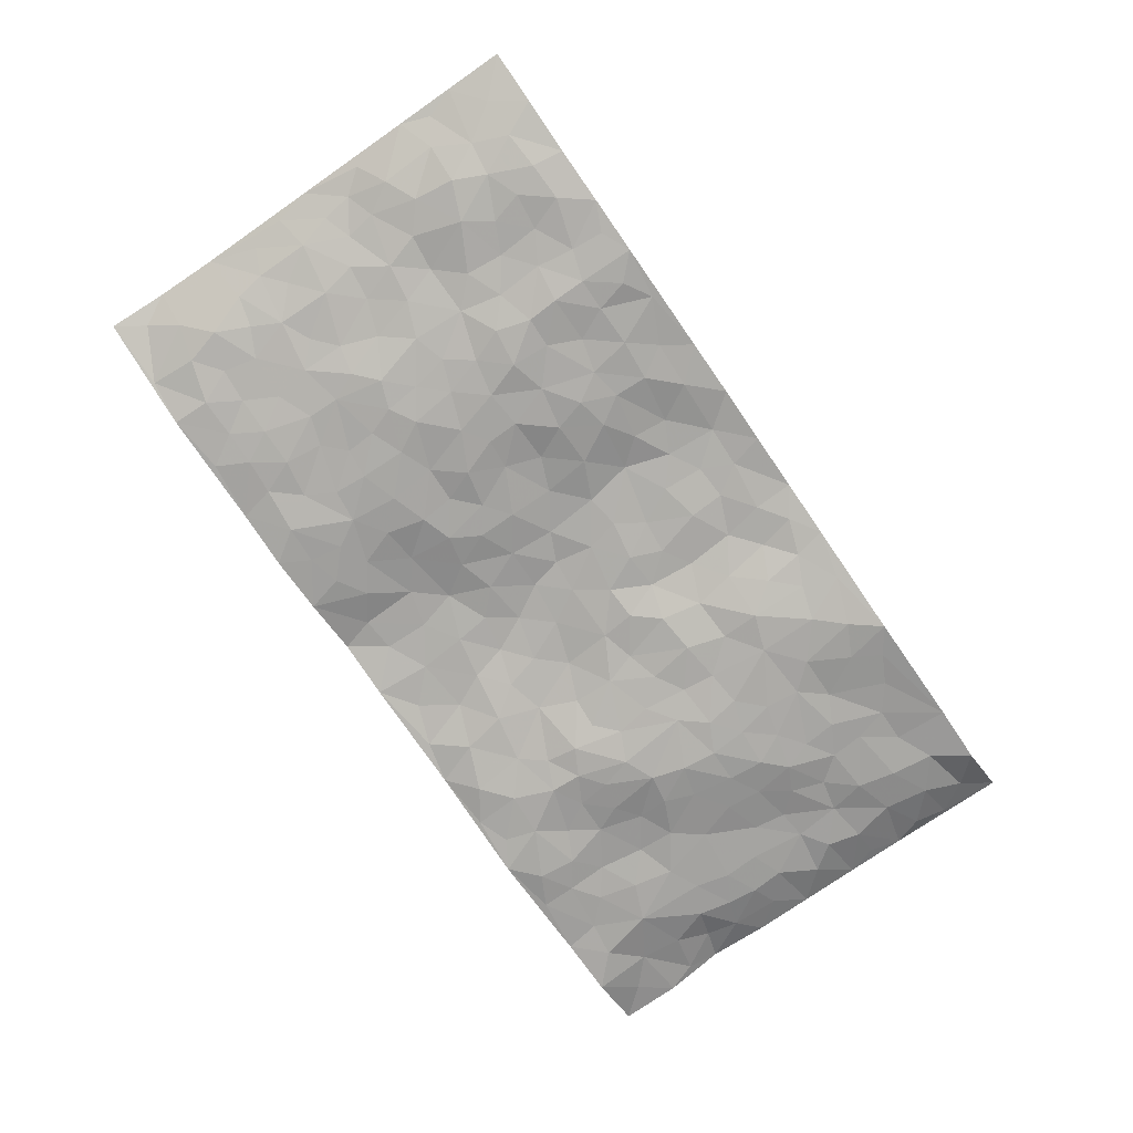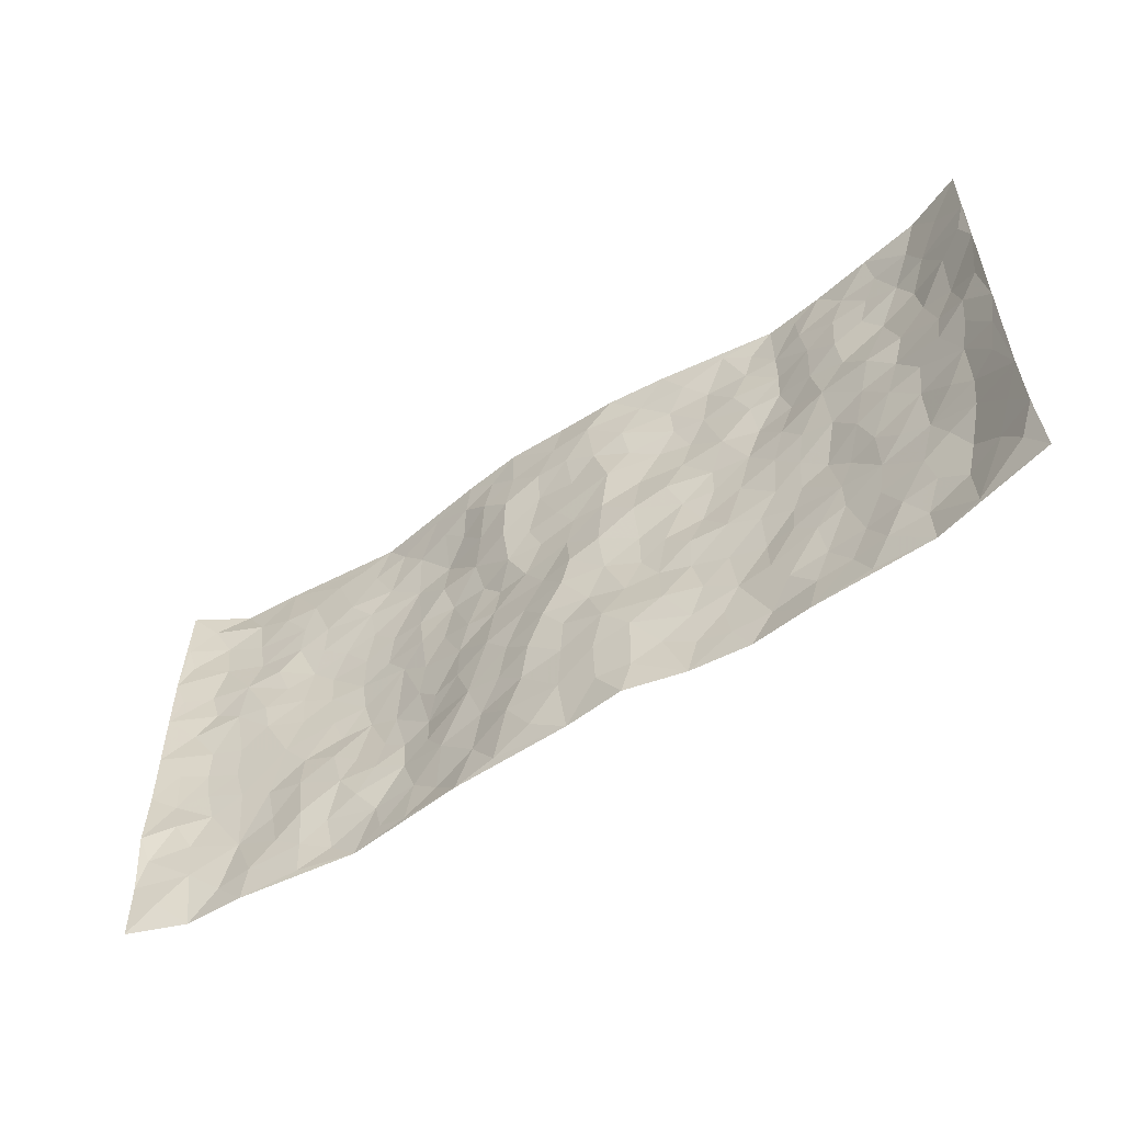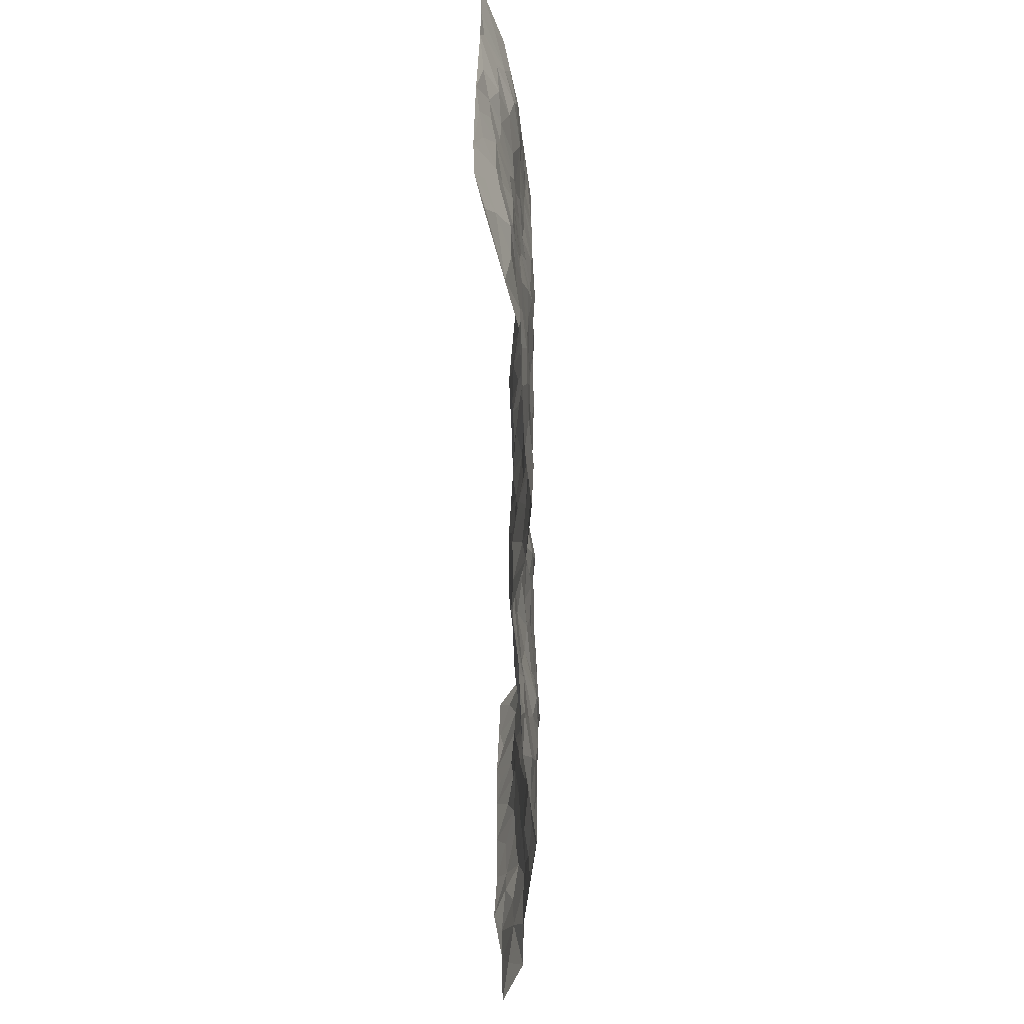
<metadata>
{"format":"obj","ext":"obj","renderer":"f3d","projection":"perspective","resolution":1024,"background":"white","views":[{"elev":-76.2,"azim":124.7,"up":"+Z"},{"elev":-55.5,"azim":33.9,"up":"+Y"},{"elev":-54.8,"azim":90.8,"up":"+Y"}]}
</metadata>
<code>
v -0.9734 0.00209 0.05242
v -0.9696 0.9998 0.0616
v 0.9746 0.002241 0.0533
v 0.9687 0.9973 0.06646
v -0.7956 0.3933 0.009792
v -0.9702 0.5003 0.06772
v -0.8566 0.3584 0.01962
v 0.002217 0.001834 0.005555
v -0.9669 0.2508 0.07285
v -0.9176 0.3382 0.04327
v -0.7342 0.00309 0.003821
v -0.9739 0.1273 0.05349
v -0.7092 0.2935 -0.002555
v -0.8587 0.004277 0.005616
v -0.8402 0.2892 0.01416
v -0.4893 0.00309 -0.02658
v -0.9512 0.1894 0.0545
v -0.2917 0.1672 -0.01316
v -0.7758 0.3227 0.005416
v -0.8595 0.1214 0.02604
v -0.9197 0.06493 0.03887
v -0.7957 0.06587 0.00341
v -0.6712 0.1282 -0.001401
v -0.7232 0.07628 0.003908
v -0.8706 0.2082 0.02781
v -0.9029 0.2709 0.04553
v -0.7691 0.1783 -0.002714
v -0.6907 0.2107 -0.005488
v -0.8623 0.4889 0.02455
v -0.9701 0.3755 0.06642
v -0.7374 0.9975 -0.01014
v -0.5337 0.2231 -0.01137
v 0.26 0.1574 -0.01231
v -0.9703 0.7499 0.06902
v -0.3656 0.3928 -0.02575
v -0.783 0.7525 0.005974
v -0.8008 0.8308 0.004737
v -0.5805 0.4423 -0.02214
v -0.6011 0.606 -0.02565
v -0.4902 0.9971 -0.03333
v -0.9495 0.6874 0.05923
v -0.661 0.5627 -0.0103
v -0.3893 0.7532 -0.02708
v -0.5072 0.2801 -0.02226
v -0.4568 0.2256 -0.02203
v -0.4926 0.1627 -0.01592
v -0.4478 0.6362 -0.02815
v -0.3659 0.5592 -0.0206
v 0.1649 0.4738 -0.005474
v -0.3316 0.2213 -0.02157
v -0.2086 0.6102 -0.01248
v -0.3744 0.6286 -0.02119
v -0.3002 0.0576 -0.01837
v -0.6273 0.7105 -0.01169
v -0.3925 0.1945 -0.03145
v -0.8701 0.6182 0.02642
v -0.03731 0.3482 0.02573
v 0.05791 0.3394 0.0133
v 0.2965 0.4509 -0.02292
v -0.09395 0.5508 0.004072
v -0.1635 0.5553 -0.007385
v 0.09299 0.6298 0.01129
v -0.6306 0.3465 -0.008246
v -0.7462 0.5743 0.01266
v -0.9463 0.8103 0.05237
v -0.5583 0.1305 -0.0168
v -0.3667 0.01312 -0.01489
v -0.7939 0.4668 0.01247
v -0.6145 0.1731 -4.481e-06
v -0.6134 0.01958 -0.01183
v -0.2445 0.002596 -0.0004984
v -0.614 0.08943 -0.008949
v -0.5464 0.05448 -0.0254
v -0.4303 0.03846 -0.02235
v -0.4496 0.1048 -0.02798
v -0.8896 0.6862 0.03212
v -0.9629 0.8747 0.06143
v -0.7346 0.5095 0.008393
v 5.846e-05 0.9976 0.01596
v -0.801 0.6757 0.0202
v -0.5589 0.3158 -0.01262
v -0.5122 0.4609 -0.03582
v 0.007444 0.5709 0.009359
v -0.04801 0.4824 0.01088
v 0.004413 0.4198 0.02406
v -0.1235 0.1281 0.01442
v -0.5695 0.6701 -0.02179
v -0.9118 0.5628 0.04012
v -0.731 0.6914 0.007225
v -0.4467 0.2968 -0.03166
v -0.6284 0.2682 -0.0007346
v -0.501 0.6882 -0.02563
v -0.1717 0.4846 -0.001148
v -0.261 0.4357 -0.0112
v -0.6481 0.6495 -0.01699
v -0.009175 0.1167 0.01683
v -0.4143 0.5099 -0.02942
v -0.3399 0.2881 -0.03043
v -0.2395 0.5034 -0.006571
v -0.1801 0.382 0.008841
v -0.9702 0.625 0.0688
v -0.7045 0.6231 -0.001244
v -0.8108 0.5801 0.0219
v -0.3602 0.1104 -0.02551
v -0.5213 0.5331 -0.03258
v -0.6809 0.4064 -0.001225
v -0.129 0.3242 0.01287
v -0.1479 0.2495 0.008067
v -0.5178 0.6115 -0.02877
v 0.1097 0.7286 0.01425
v -0.002069 0.2148 0.01706
v -0.07224 0.273 0.02368
v 0.005704 0.2883 0.02071
v -0.4274 0.3635 -0.03624
v -0.1943 0.1842 -0.003643
v -0.6532 0.488 -0.01061
v -0.5554 0.3808 -0.02617
v -0.4912 0.3912 -0.03705
v -0.3063 0.5237 -0.01765
v -0.258 0.3501 -0.005419
v -0.3539 0.4666 -0.02339
v -0.2253 0.2711 0.0002905
v -0.08961 0.4112 0.01335
v -0.5947 0.5315 -0.02402
v -0.09089 0.1981 0.01557
v -0.2116 0.09386 -0.004984
v -0.3961 0.2583 -0.03213
v -0.9221 0.4381 0.04568
v -0.8658 0.4214 0.0223
v 0.09251 0.4226 0.008308
v 0.21 0.2379 0.002064
v 0.0839 0.5166 0.01491
v 0.02058 0.4881 0.02028
v 0.1654 0.3927 -0.006378
v 0.7892 0.4972 0.01162
v 0.2195 0.4336 -0.01019
v 0.2658 0.3133 -0.01712
v 0.1616 0.567 0.007324
v 0.1231 0.9983 0.0151
v -0.2913 0.619 -0.02221
v 0.4235 0.8801 -0.02664
v 0.4895 0.9984 -0.03119
v -0.2143 0.7799 0.00107
v -0.05853 0.8633 0.01818
v -0.32 0.3483 -0.02015
v -0.4585 0.5657 -0.03165
v -0.07261 0.05233 0.01321
v -0.1569 0.02258 0.00369
v 0.1254 0.001896 0.01779
v 0.01367 0.8593 0.0203
v -0.01634 0.6992 0.01012
v 0.4218 0.1963 -0.02327
v 0.341 0.2896 -0.025
v 0.5908 0.5266 -0.01732
v 0.524 0.547 -0.02149
v 0.4557 0.1347 -0.02069
v 0.523 0.2273 -0.01951
v 0.4141 0.3613 -0.02764
v 0.02344 0.6403 0.007984
v -0.05862 0.6268 0.003257
v -0.1471 0.7284 0.01301
v -0.08654 0.6923 0.006628
v -0.06035 0.7907 0.009013
v -0.1362 0.6317 0.00698
v 0.02131 0.7742 0.01138
v 0.2457 0.9982 0.003333
v -0.01877 0.9259 0.0204
v -0.2682 0.8454 -0.01084
v -0.2007 0.8789 0.0115
v -0.3135 0.7801 -0.0259
v -0.2459 0.9972 0.003971
v -0.2275 0.6951 -0.005028
v -0.3168 0.6995 -0.0178
v -0.1409 0.8285 0.01789
v -0.1234 0.9973 0.01827
v 0.2159 0.7461 -0.0153
v 0.1729 0.6668 -0.005085
v 0.3255 0.5951 -0.02505
v 0.2606 0.5229 -0.0135
v 0.2647 0.6659 -0.01778
v 0.4236 0.7441 -0.02489
v 0.3545 0.6832 -0.02381
v 0.2839 0.7334 -0.0241
v 0.06919 0.9285 0.02355
v 0.07935 0.8226 0.01599
v 0.1463 0.8575 0.0123
v 0.2489 0.8737 -0.01293
v 0.3201 0.7937 -0.02181
v 0.2329 0.5957 -0.002759
v -0.8825 0.867 0.02101
v -0.6827 0.8165 -0.00164
v -0.8685 0.7747 0.02418
v -0.8618 0.9955 -0.001044
v -0.9186 0.9397 0.03669
v -0.8124 0.9201 0.003231
v -0.7344 0.885 0.00341
v -0.6066 0.9289 -0.01246
v -0.6631 0.8857 -0.003857
v -0.6874 0.7458 -0.001528
v -0.5602 0.8139 -0.008689
v -0.6223 0.7811 -0.009174
v -0.512 0.9001 -0.02234
v -0.3911 0.8771 -0.02484
v -0.5463 0.9594 -0.02301
v -0.4649 0.8152 -0.02314
v -0.4431 0.935 -0.02877
v -0.3462 0.9716 -0.01285
v -0.5119 0.7602 -0.01909
v -0.3206 0.9 -0.01224
v -0.2594 0.9293 -0.0009654
v 0.1558 0.7847 0.001629
v 0.2528 0.8045 -0.01633
v 0.1878 0.9334 0.001415
v 0.3921 0.8122 -0.02069
v 0.3359 0.8811 -0.02169
v 0.3814 0.9825 -0.01734
v 0.2886 0.9374 -0.007121
v 0.4407 0.9482 -0.03058
v 0.3797 0.4933 -0.02772
v 0.3246 0.5288 -0.02532
v 0.4827 0.6044 -0.02592
v 0.4309 0.6647 -0.03584
v 0.4048 0.588 -0.03056
v 0.3527 0.19 -0.02581
v 0.4817 0.3344 -0.02827
v 0.4587 0.5224 -0.02622
v 0.3468 0.3878 -0.02016
v -0.1248 0.9134 0.01408
v -0.1844 0.9567 0.008187
v 0.3199 0.133 -0.02297
v 0.6122 0.01454 -0.009168
v 0.2005 0.333 -0.00893
v 0.2712 0.3847 -0.01178
v 0.5842 0.2476 -0.01891
v 0.7327 0.9969 0.00398
v 0.9672 0.2511 0.07222
v 0.4915 0.8121 -0.03241
v 0.7161 0.4876 0.001939
v 0.4878 0.7468 -0.03143
v 0.9679 0.5007 0.07105
v 0.6693 0.2941 -0.00967
v 0.5091 0.4679 -0.0253
v 0.7774 0.3112 0.005015
v 0.5619 0.4157 -0.02872
v 0.4891 0.001955 -0.01162
v 0.09166 0.2522 0.02174
v 0.5054 0.07665 -0.01954
v 0.1348 0.3186 0.005135
v 0.4165 0.2663 -0.02997
v 0.8719 0.2657 0.02642
v 0.64 0.4619 -0.008556
v 0.5787 0.08184 -0.01803
v 0.4488 0.4258 -0.03106
v 0.608 0.3718 -0.02151
v 0.2864 0.2325 -0.01723
v 0.4783 0.2715 -0.02284
v 0.2637 0.07856 -0.0163
v 0.3668 0.001777 -0.02327
v 0.2447 0.002116 -0.01126
v 0.2009 0.1148 -0.004721
v 0.06973 0.1694 0.02022
v 0.1471 0.1896 0.01533
v 0.6135 0.1473 -0.01732
v 0.7754 0.4234 0.005573
v 0.7485 0.2212 0.001755
v 0.6515 0.08073 -0.008414
v 0.6683 0.3847 -0.006528
v 0.7172 0.3394 0.000365
v 0.882 0.3268 0.03368
v 0.7436 0.5678 0.002765
v 0.6926 0.1456 -0.00335
v 0.7644 0.1501 0.002947
v 0.8368 0.368 0.0242
v 0.9339 0.3502 0.05709
v 0.8818 0.4391 0.03475
v 0.5825 0.3129 -0.02101
v 0.8218 0.1061 0.007305
v 0.332 0.06324 -0.02106
v 0.4112 0.06837 -0.02781
v 0.07309 0.07725 0.01844
v 0.145 0.07214 0.0131
v 0.9682 0.7487 0.06672
v 0.7332 0.07944 -0.006098
v 0.6557 0.2157 -0.009768
v 0.9513 0.4253 0.06403
v 0.9006 0.5094 0.04463
v 0.8083 0.2507 0.01077
v 0.5335 0.148 -0.02333
v 0.7353 0.001511 -0.005053
v 0.5031 0.394 -0.03127
v 0.9342 0.06402 0.05012
v 0.9691 0.1263 0.06833
v 0.8417 0.1809 0.008782
v 0.8961 0.1249 0.0331
v 0.8283 0.009385 0.01812
v 0.9306 0.1887 0.0521
v 0.6646 0.5561 -0.005789
v 0.69 0.633 0.003808
v 0.5837 0.6363 -0.01109
v 0.8253 0.6908 0.01178
v 0.6306 0.7713 -0.005456
v 0.9487 0.6247 0.05916
v 0.7662 0.6417 0.005809
v 0.8515 0.595 0.02741
v 0.7341 0.7431 -0.009155
v 0.8418 0.5306 0.02855
v 0.9091 0.5741 0.04856
v 0.8894 0.6587 0.03066
v 0.6391 0.6924 -0.007272
v 0.5643 0.7241 -0.01492
v 0.5095 0.6747 -0.0291
v 0.8516 0.8512 0.0204
v 0.7128 0.8704 -0.008931
v 0.8133 0.7758 0.002028
v 0.8931 0.777 0.03537
v 0.7815 0.8433 -0.001877
v 0.9657 0.873 0.06565
v 0.6943 0.8018 -0.007162
v 0.9449 0.8103 0.05972
v 0.7424 0.9308 -0.005457
v 0.8538 0.9975 0.02267
v 0.6118 0.998 -0.01633
v 0.8207 0.9249 0.009704
v 0.9023 0.9268 0.03982
v 0.6619 0.9338 -0.01347
v 0.5564 0.9015 -0.01788
v 0.4918 0.8815 -0.03009
v 0.5505 0.9696 -0.02322
v 0.569 0.8219 -0.01479
v 0.636 0.8605 -0.007824
f 29 6 128
f 12 21 20
f 26 10 9
f 55 45 46
f 27 19 15
f 26 9 17
f 101 6 88
f 12 1 21
f 7 15 19
f 125 86 96
f 84 123 85
f 129 29 128
f 25 27 15
f 12 20 17
f 73 75 66
f 22 14 11
f 26 17 25
f 9 12 17
f 25 15 26
f 5 129 7
f 52 146 48
f 55 18 50
f 7 19 5
f 20 27 25
f 124 82 105
f 41 76 34
f 20 14 22
f 14 20 21
f 14 21 1
f 24 22 11
f 24 27 22
f 72 66 69
f 69 32 91
f 70 24 11
f 24 23 27
f 17 20 25
f 27 20 22
f 10 15 7
f 10 26 15
f 23 28 27
f 27 13 19
f 28 23 69
f 13 27 28
f 119 121 94
f 10 7 129
f 6 30 128
f 9 10 30
f 36 192 80
f 80 102 89
f 118 81 44
f 64 103 78
f 115 126 86
f 45 32 46
f 91 63 13
f 129 68 29
f 95 87 54
f 95 54 199
f 202 40 204
f 82 97 105
f 29 88 6
f 18 55 104
f 148 126 71
f 38 82 124
f 50 18 122
f 117 82 38
f 5 19 106
f 82 117 118
f 80 64 102
f 127 45 55
f 194 77 190
f 98 35 114
f 39 124 105
f 127 50 98
f 106 19 13
f 66 75 46
f 39 95 42
f 63 117 38
f 95 89 102
f 101 56 76
f 51 140 99
f 18 53 126
f 62 83 132
f 45 127 90
f 112 113 57
f 103 29 68
f 130 85 58
f 109 39 105
f 35 94 121
f 113 246 58
f 151 165 163
f 120 100 94
f 114 127 98
f 192 190 65
f 95 39 87
f 36 191 37
f 67 104 74
f 56 101 88
f 13 63 106
f 192 34 76
f 268 241 243
f 108 115 125
f 93 84 60
f 133 84 85
f 156 288 157
f 101 76 41
f 80 103 64
f 105 97 146
f 99 61 51
f 92 109 47
f 125 96 111
f 158 227 153
f 75 104 55
f 69 66 32
f 81 91 32
f 106 78 68
f 42 64 78
f 77 34 65
f 24 70 72
f 75 73 16
f 16 71 67
f 2 34 77
f 13 28 91
f 103 56 88
f 56 80 76
f 72 69 23
f 11 16 70
f 16 73 70
f 16 67 74
f 115 18 126
f 24 72 23
f 73 72 70
f 16 74 75
f 72 73 66
f 32 45 44
f 84 83 60
f 66 46 32
f 78 106 116
f 117 63 81
f 67 53 104
f 103 68 78
f 69 91 28
f 36 80 89
f 106 38 116
f 106 68 5
f 81 118 117
f 62 132 138
f 32 44 81
f 53 67 71
f 57 58 85
f 123 100 107
f 93 60 61
f 33 230 224
f 8 96 147
f 132 133 130
f 140 48 119
f 93 100 123
f 122 98 50
f 164 60 160
f 53 71 126
f 125 112 108
f 193 194 195
f 75 55 46
f 63 91 81
f 56 103 80
f 196 198 31
f 18 104 53
f 121 48 97
f 38 106 63
f 118 97 82
f 97 35 121
f 51 172 140
f 130 134 49
f 87 39 109
f 288 252 263
f 97 114 35
f 47 43 92
f 57 113 58
f 248 130 58
f 34 101 41
f 114 90 127
f 116 124 42
f 145 94 35
f 118 114 97
f 167 79 175
f 98 145 35
f 85 123 57
f 43 47 52
f 199 36 89
f 42 78 116
f 159 83 62
f 88 29 103
f 74 104 75
f 118 44 90
f 173 140 172
f 42 95 102
f 190 192 37
f 65 190 77
f 89 95 199
f 125 111 112
f 92 87 109
f 18 115 122
f 177 180 176
f 112 57 107
f 109 105 146
f 93 94 100
f 285 286 275
f 96 86 147
f 137 232 131
f 57 123 107
f 87 92 208
f 49 134 136
f 132 130 49
f 161 164 162
f 50 127 55
f 122 108 107
f 122 107 100
f 48 140 52
f 118 90 114
f 99 119 94
f 123 84 93
f 36 37 192
f 48 121 119
f 120 122 100
f 39 42 124
f 38 124 116
f 248 58 246
f 44 45 90
f 98 122 120
f 146 52 47
f 94 93 99
f 168 209 170
f 212 183 188
f 202 197 200
f 42 102 64
f 107 108 112
f 99 93 61
f 8 280 96
f 112 111 113
f 125 115 86
f 115 108 122
f 128 30 10
f 5 68 129
f 10 129 128
f 132 49 138
f 83 84 133
f 130 133 85
f 83 133 132
f 248 134 130
f 156 152 224
f 151 110 165
f 212 186 211
f 153 224 249
f 254 251 244
f 246 261 262
f 225 158 249
f 49 136 179
f 185 184 150
f 214 188 181
f 181 188 182
f 161 163 174
f 143 170 172
f 110 211 185
f 184 79 167
f 174 228 169
f 62 110 159
f 163 150 144
f 210 169 229
f 170 143 168
f 176 211 110
f 98 120 145
f 94 145 120
f 48 146 97
f 109 146 47
f 148 86 126
f 147 86 148
f 71 8 148
f 8 147 148
f 244 276 254
f 232 136 134
f 174 143 161
f 60 83 160
f 163 162 151
f 159 160 83
f 261 281 262
f 259 281 149
f 219 220 59
f 246 113 111
f 33 255 131
f 157 256 152
f 137 255 153
f 230 278 279
f 262 260 33
f 154 155 242
f 131 255 137
f 248 131 232
f 281 280 149
f 259 258 278
f 220 179 59
f 159 151 160
f 162 160 151
f 164 61 60
f 228 174 144
f 144 174 163
f 159 110 151
f 161 172 164
f 186 184 185
f 161 162 163
f 61 164 51
f 160 162 164
f 187 217 213
f 150 163 165
f 205 202 200
f 79 184 139
f 170 43 173
f 174 169 143
f 161 143 172
f 167 144 150
f 176 180 183
f 172 170 173
f 223 226 221
f 185 150 165
f 99 140 119
f 207 206 203
f 172 51 164
f 43 52 173
f 173 52 140
f 167 175 228
f 228 229 169
f 210 168 169
f 177 110 62
f 189 138 179
f 62 138 177
f 136 232 233
f 181 182 222
f 150 184 167
f 178 180 189
f 49 179 138
f 177 138 189
f 180 178 182
f 178 179 220
f 307 308 304
f 222 223 221
f 215 187 188
f 176 183 212
f 187 213 186
f 214 215 188
f 185 211 186
f 237 181 239
f 182 188 183
f 110 185 165
f 216 215 141
f 211 176 212
f 182 183 180
f 176 110 177
f 213 184 186
f 178 189 179
f 177 189 180
f 195 190 37
f 197 198 200
f 195 194 190
f 34 192 65
f 80 192 76
f 37 196 195
f 194 2 77
f 193 2 194
f 196 37 191
f 31 193 195
f 198 196 191
f 31 195 196
f 199 201 191
f 197 204 31
f 198 191 201
f 31 198 197
f 201 199 54
f 36 199 191
f 54 208 201
f 208 43 205
f 208 54 87
f 198 201 200
f 206 205 203
f 43 170 203
f 210 207 209
f 40 202 206
f 31 204 40
f 197 202 204
f 208 205 200
f 43 203 205
f 205 206 202
f 203 209 207
f 171 40 207
f 40 206 207
f 208 200 201
f 43 208 92
f 170 209 203
f 168 143 169
f 207 210 171
f 168 210 209
f 188 187 212
f 212 187 186
f 166 139 213
f 184 213 139
f 237 214 181
f 215 214 141
f 216 141 218
f 213 217 166
f 142 166 216
f 217 216 166
f 187 215 217
f 216 217 215
f 237 141 214
f 142 216 218
f 223 222 182
f 179 136 59
f 223 220 219
f 267 238 251
f 237 327 141
f 223 182 178
f 158 290 253
f 220 223 178
f 59 233 227
f 233 59 136
f 248 246 131
f 153 249 158
f 251 254 267
f 223 219 226
f 111 261 246
f 297 251 238
f 276 256 157
f 167 228 144
f 229 228 175
f 175 171 229
f 229 171 210
f 260 257 33
f 265 271 272
f 266 289 283
f 269 243 250
f 249 224 152
f 266 283 271
f 227 233 137
f 253 227 158
f 325 313 320
f 135 264 275
f 310 329 239
f 270 298 297
f 249 256 225
f 275 273 269
f 311 222 221
f 155 154 299
f 234 276 157
f 310 311 299
f 222 239 181
f 221 226 155
f 266 263 252
f 242 290 244
f 264 273 275
f 273 264 243
f 242 244 154
f 276 290 225
f 288 234 157
f 240 282 302
f 275 286 306
f 225 290 158
f 234 263 284
f 241 254 276
f 233 232 137
f 137 153 227
f 264 135 238
f 244 251 154
f 260 259 257
f 227 253 219
f 33 224 255
f 154 297 299
f 240 302 307
f 297 154 251
f 264 268 243
f 253 226 219
f 271 284 263
f 277 294 293
f 290 242 253
f 241 234 284
f 59 227 219
f 242 155 226
f 252 245 231
f 157 152 156
f 257 230 33
f 152 256 249
f 278 230 257
f 262 33 131
f 224 153 255
f 259 278 257
f 134 248 232
f 230 279 224
f 96 261 111
f 261 96 280
f 280 281 261
f 246 262 131
f 252 247 245
f 268 267 241
f 283 277 272
f 288 247 252
f 275 274 285
f 295 291 294
f 267 268 264
f 263 234 288
f 309 310 299
f 290 276 244
f 283 272 271
f 267 254 241
f 265 243 241
f 236 240 285
f 297 238 270
f 303 305 298
f 241 276 234
f 221 155 299
f 272 277 293
f 250 243 287
f 286 285 240
f 284 271 265
f 271 263 266
f 295 3 291
f 225 256 276
f 241 284 265
f 289 266 231
f 3 292 291
f 321 235 323
f 293 294 296
f 279 278 258
f 245 279 258
f 279 156 224
f 260 281 259
f 280 8 149
f 262 281 260
f 231 266 252
f 267 264 238
f 306 304 270
f 283 289 295
f 243 269 273
f 236 269 250
f 294 292 296
f 274 236 285
f 269 274 275
f 250 287 293
f 245 289 231
f 236 274 269
f 156 279 247
f 242 226 253
f 247 279 245
f 243 265 287
f 288 156 247
f 265 272 293
f 296 292 236
f 293 287 265
f 295 294 277
f 277 283 295
f 236 250 296
f 289 3 295
f 292 294 291
f 293 296 250
f 300 304 308
f 325 320 235
f 329 330 326
f 270 304 303
f 270 303 298
f 309 305 301
f 135 306 270
f 299 297 298
f 298 309 299
f 238 135 270
f 300 314 305
f 303 300 305
f 304 306 307
f 300 303 304
f 282 319 315
f 322 325 235
f 275 306 135
f 307 306 286
f 240 307 286
f 308 307 302
f 302 282 308
f 308 282 315
f 305 309 298
f 310 309 301
f 310 301 329
f 310 239 311
f 222 311 239
f 299 311 221
f 319 312 315
f 312 323 316
f 301 305 318
f 305 314 316
f 300 308 315
f 316 314 312
f 312 314 315
f 315 314 300
f 323 312 324
f 316 313 318
f 282 4 317
f 330 313 325
f 4 321 324
f 235 320 323
f 282 317 319
f 312 319 317
f 326 325 322
f 316 320 313
f 316 318 305
f 142 218 327
f 327 218 141
f 316 323 320
f 324 312 317
f 4 324 317
f 321 323 324
f 318 313 330
f 328 326 322
f 326 327 329
f 329 327 237
f 326 328 327
f 322 142 328
f 327 328 142
f 329 237 239
f 301 318 330
f 326 330 325
f 330 329 301

</code>
